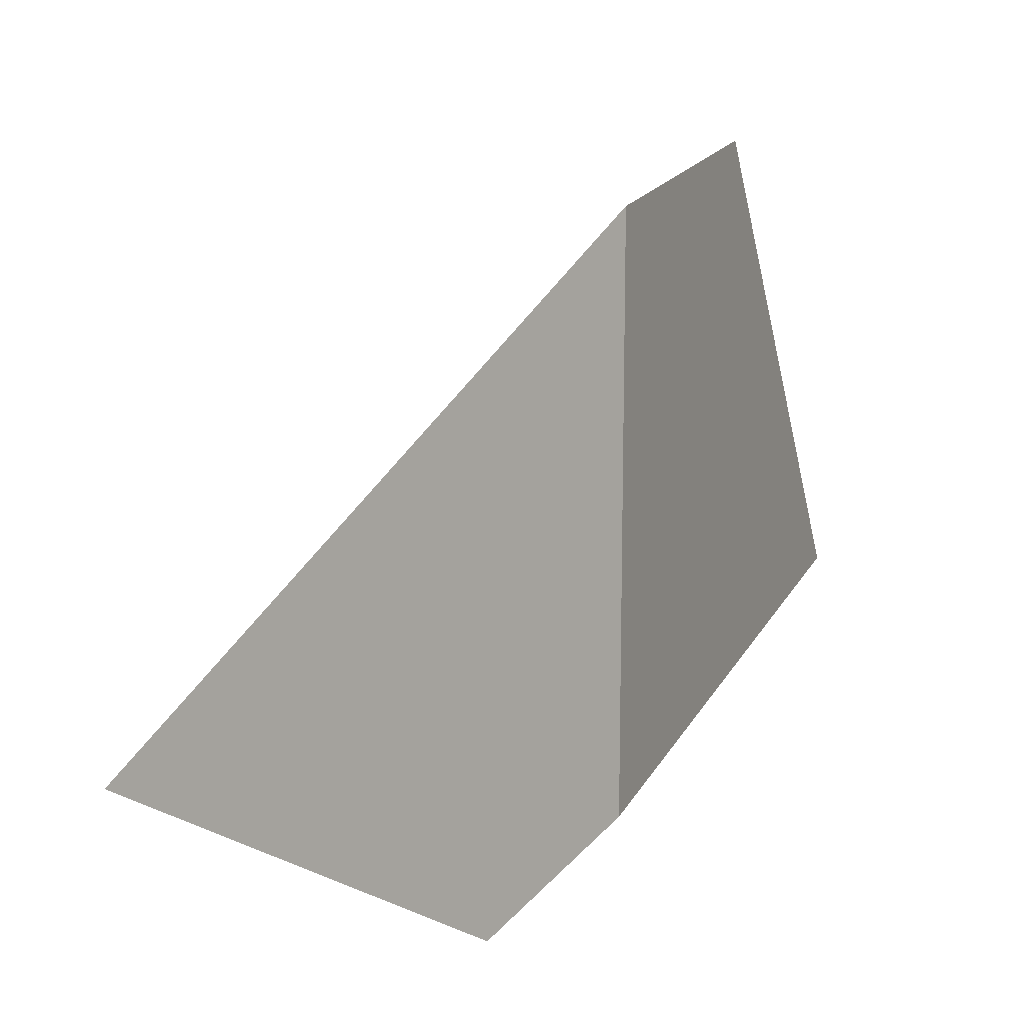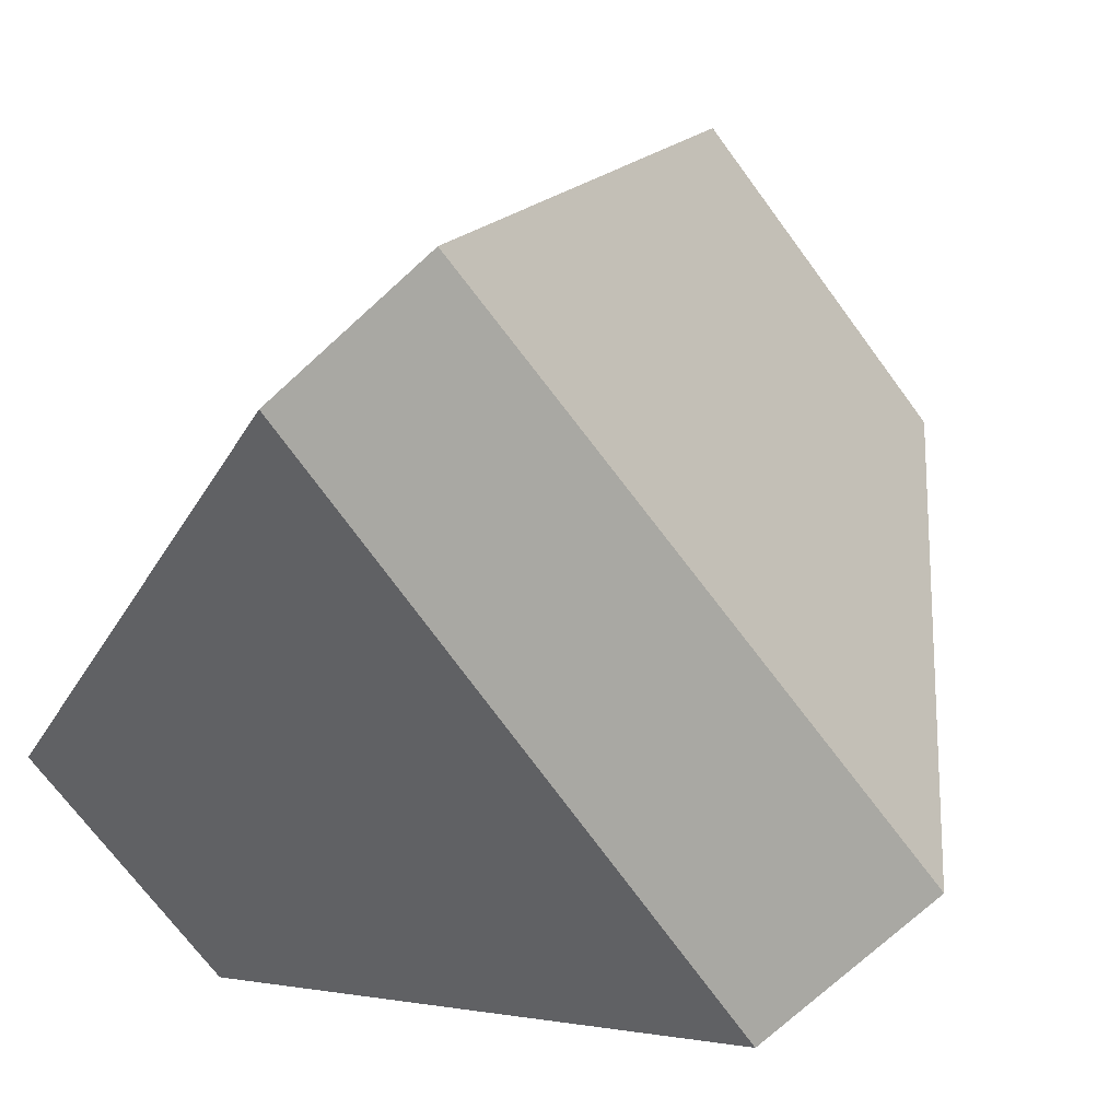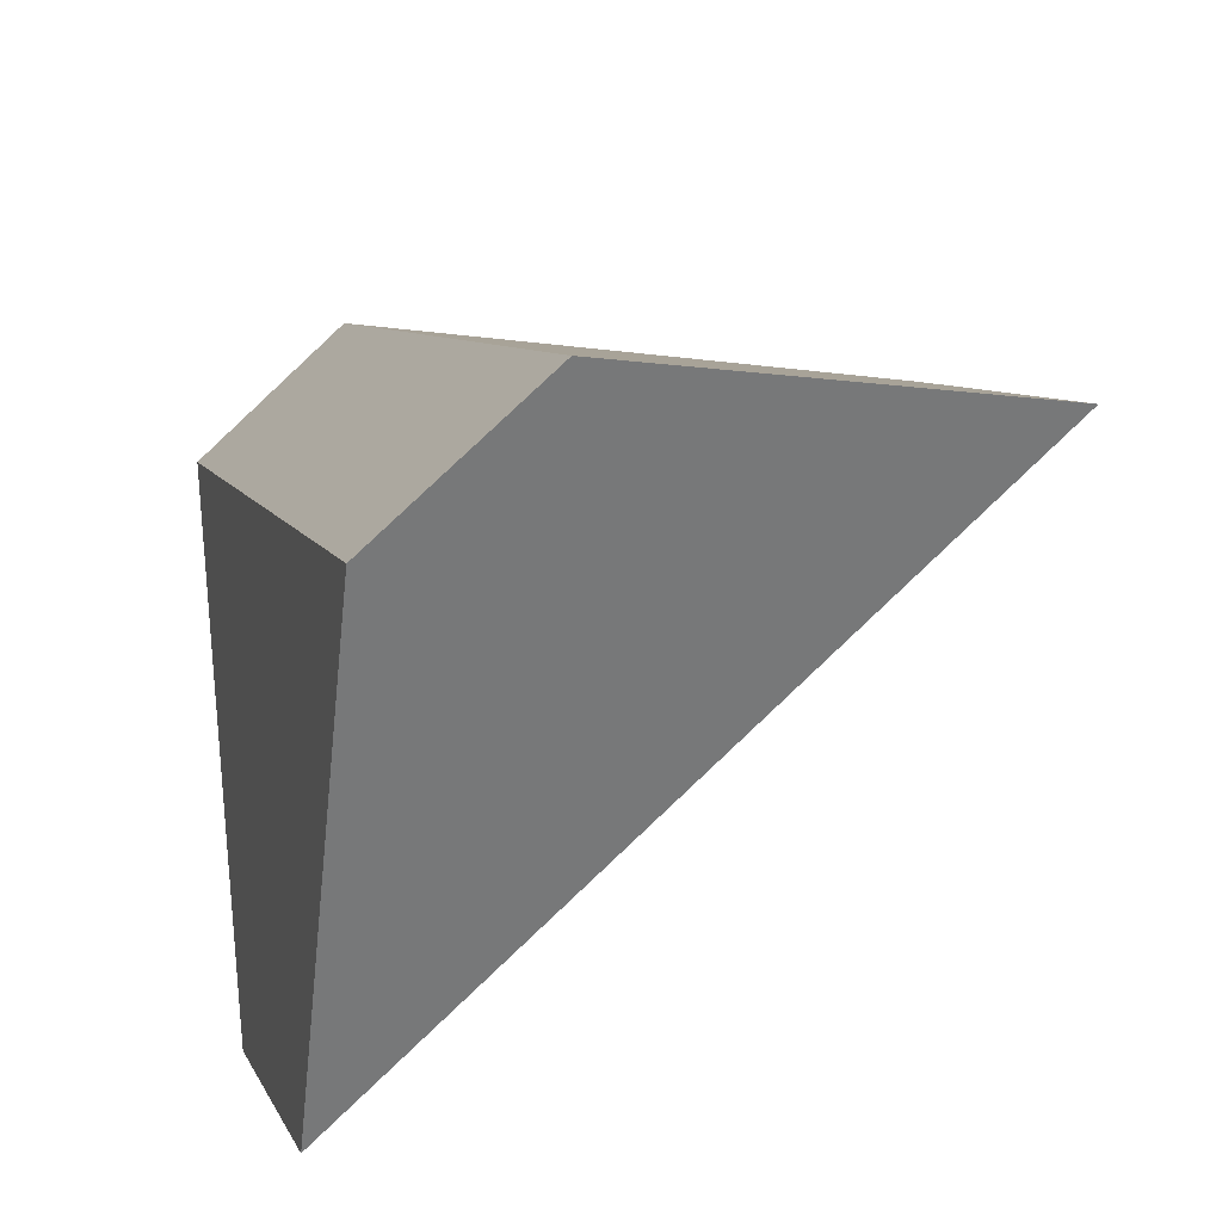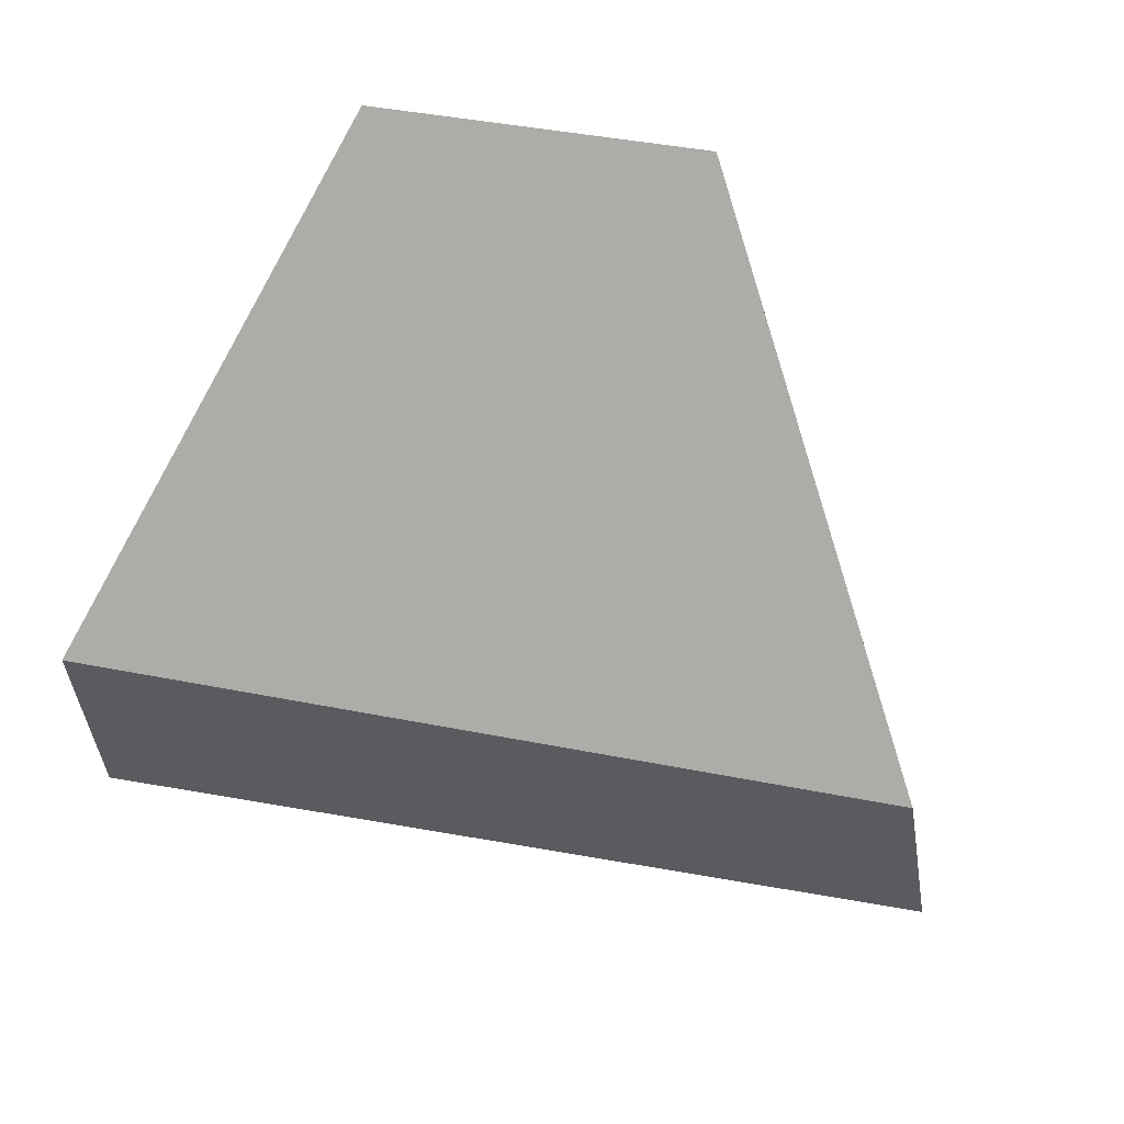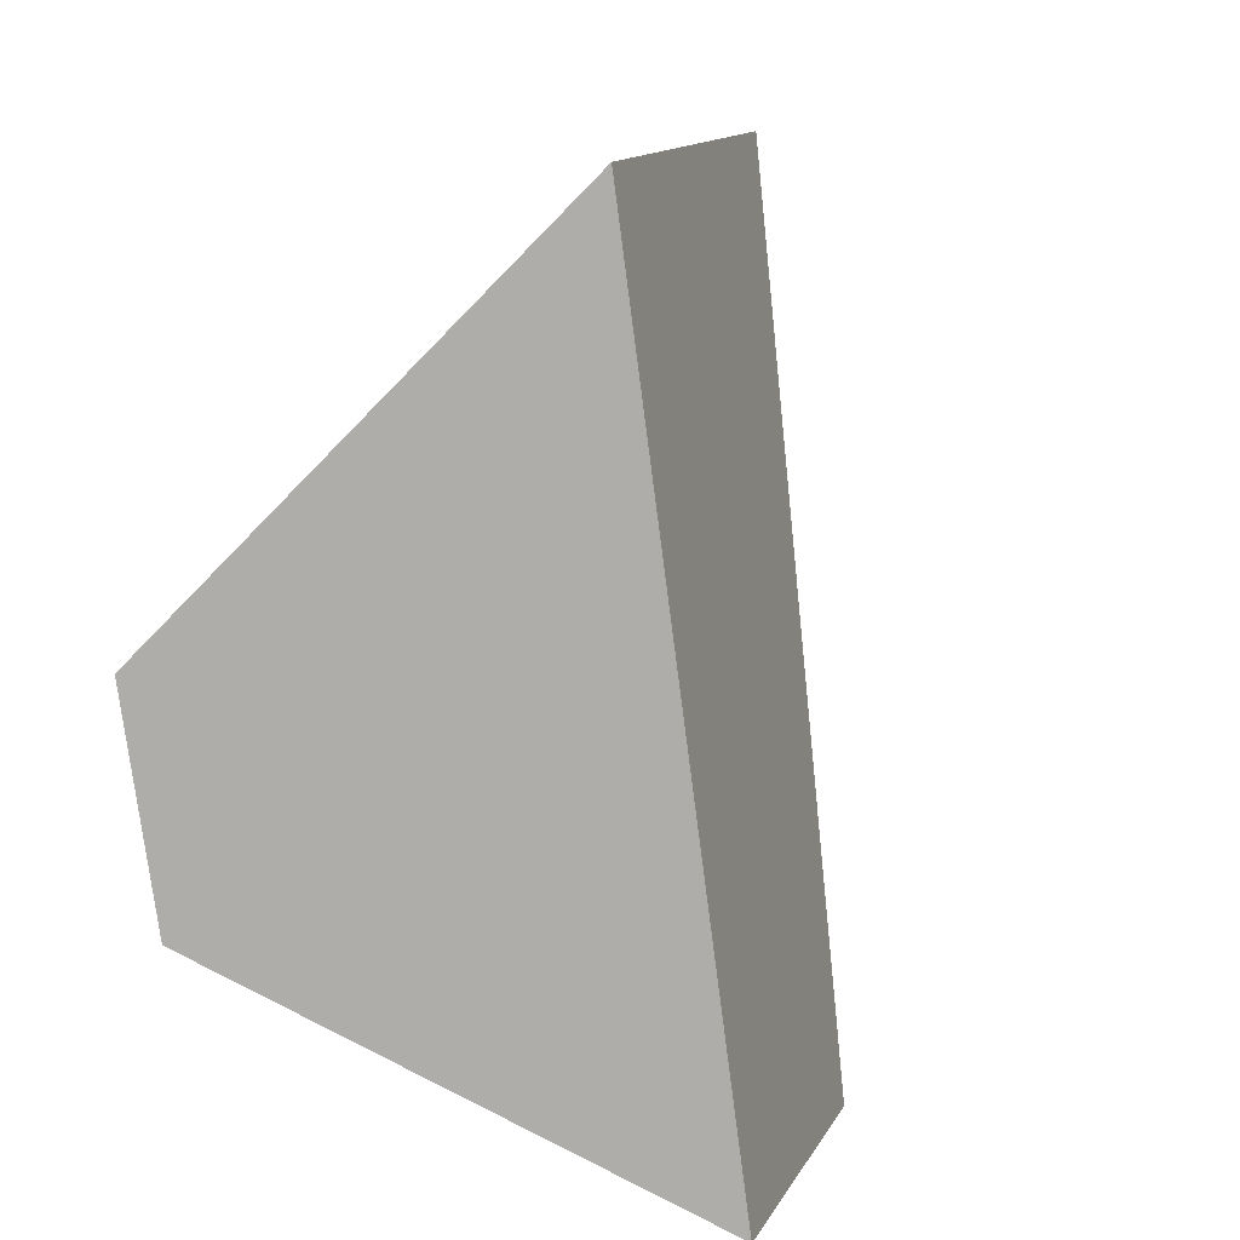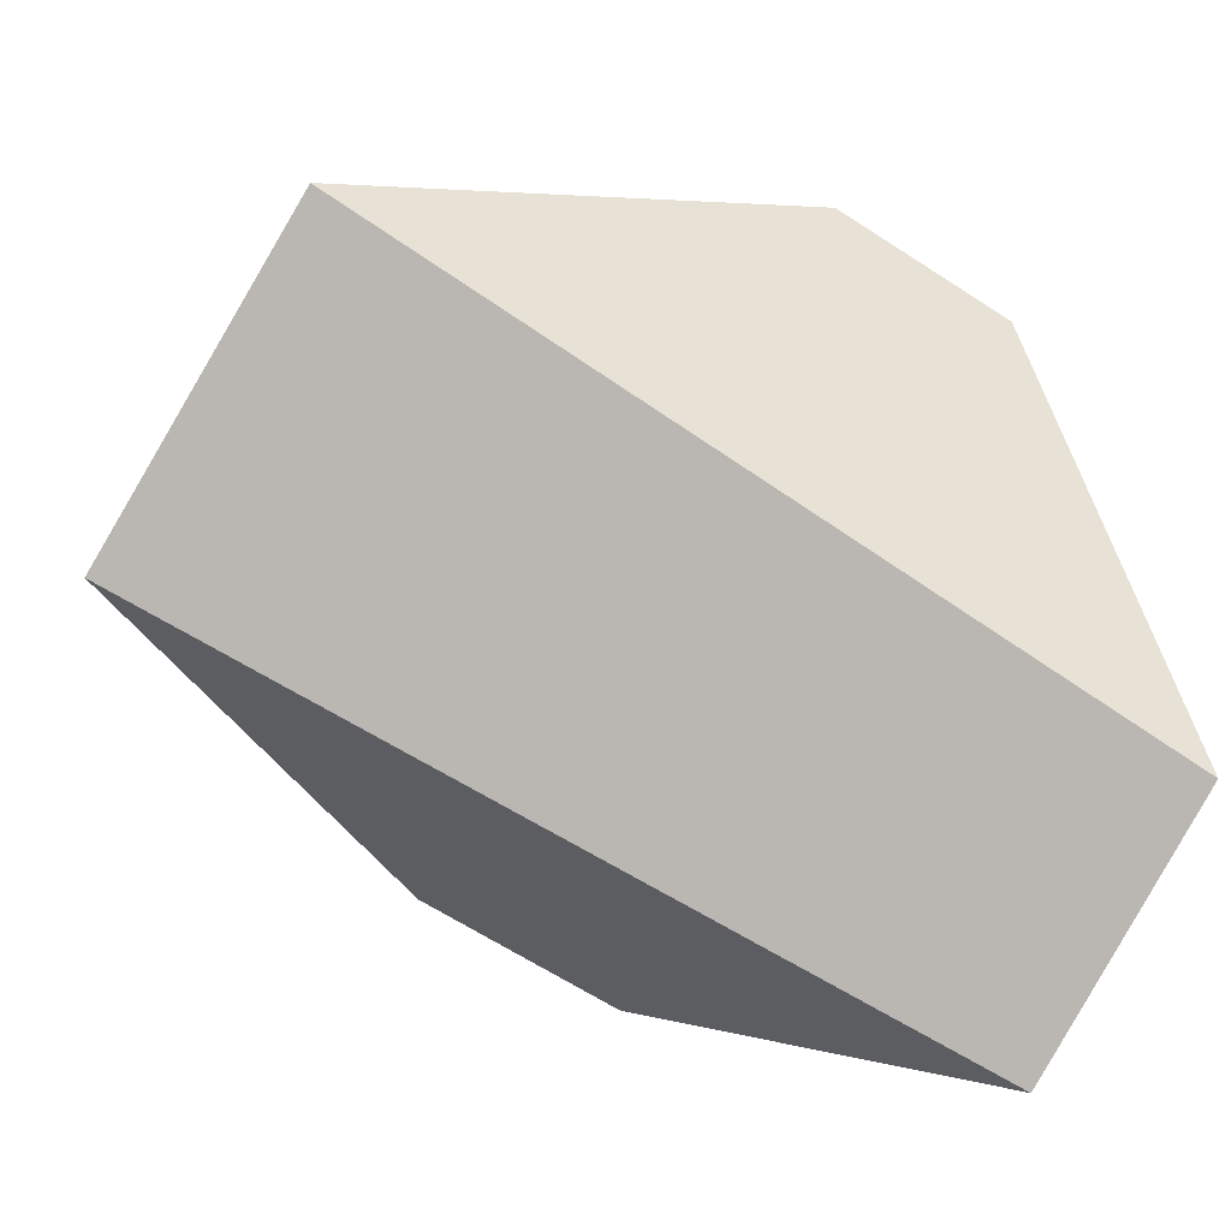
<metadata>
{"format":"obj","ext":"obj","renderer":"f3d","projection":"perspective","resolution":1024,"background":"white","views":[{"elev":2.0,"azim":-12.4,"up":"+Y"},{"elev":27.0,"azim":24.3,"up":"+Z"},{"elev":-51.4,"azim":85.1,"up":"+Z"},{"elev":-75.2,"azim":-127.1,"up":"+Y"},{"elev":-47.0,"azim":149.8,"up":"+Z"},{"elev":-8.2,"azim":-126.0,"up":"+Z"}]}
</metadata>
<code>
v -0.868 0.4164 -0.2883
v -0.7325 0.3792 -0.09911
v -0.6917 0.4334 -0.05344
v -0.6823 0.6632 -0.08016
v -0.5977 0.704 -0.2121
v -0.5227 0.5148 -0.3172
v -0.5737 0.451 -0.3618
v -0.8046 0.4451 -0.3931
f 1 2 3
f 1 3 4
f 5 4 3
f 5 3 6
f 7 8 5
f 7 5 6
f 2 1 8
f 2 8 7
f 5 8 1
f 5 1 4
f 2 7 6
f 2 6 3

</code>
